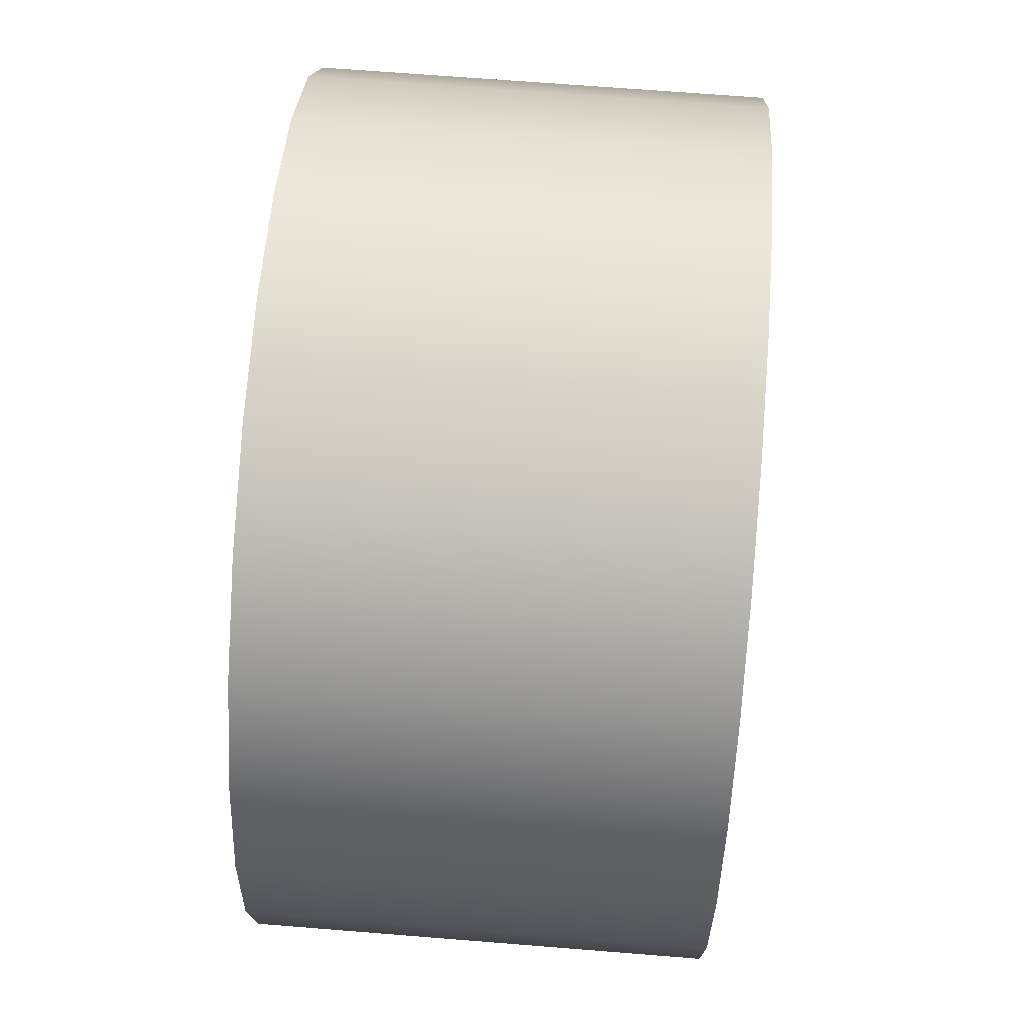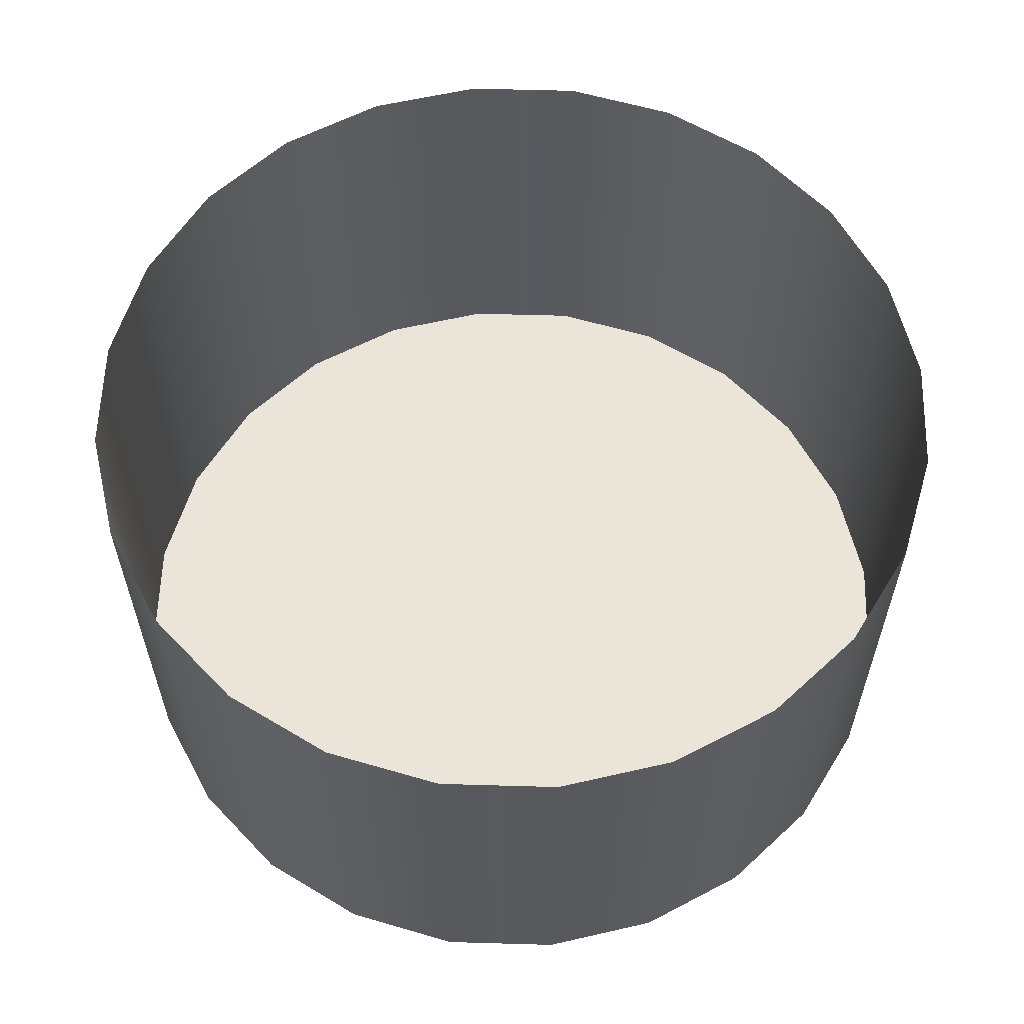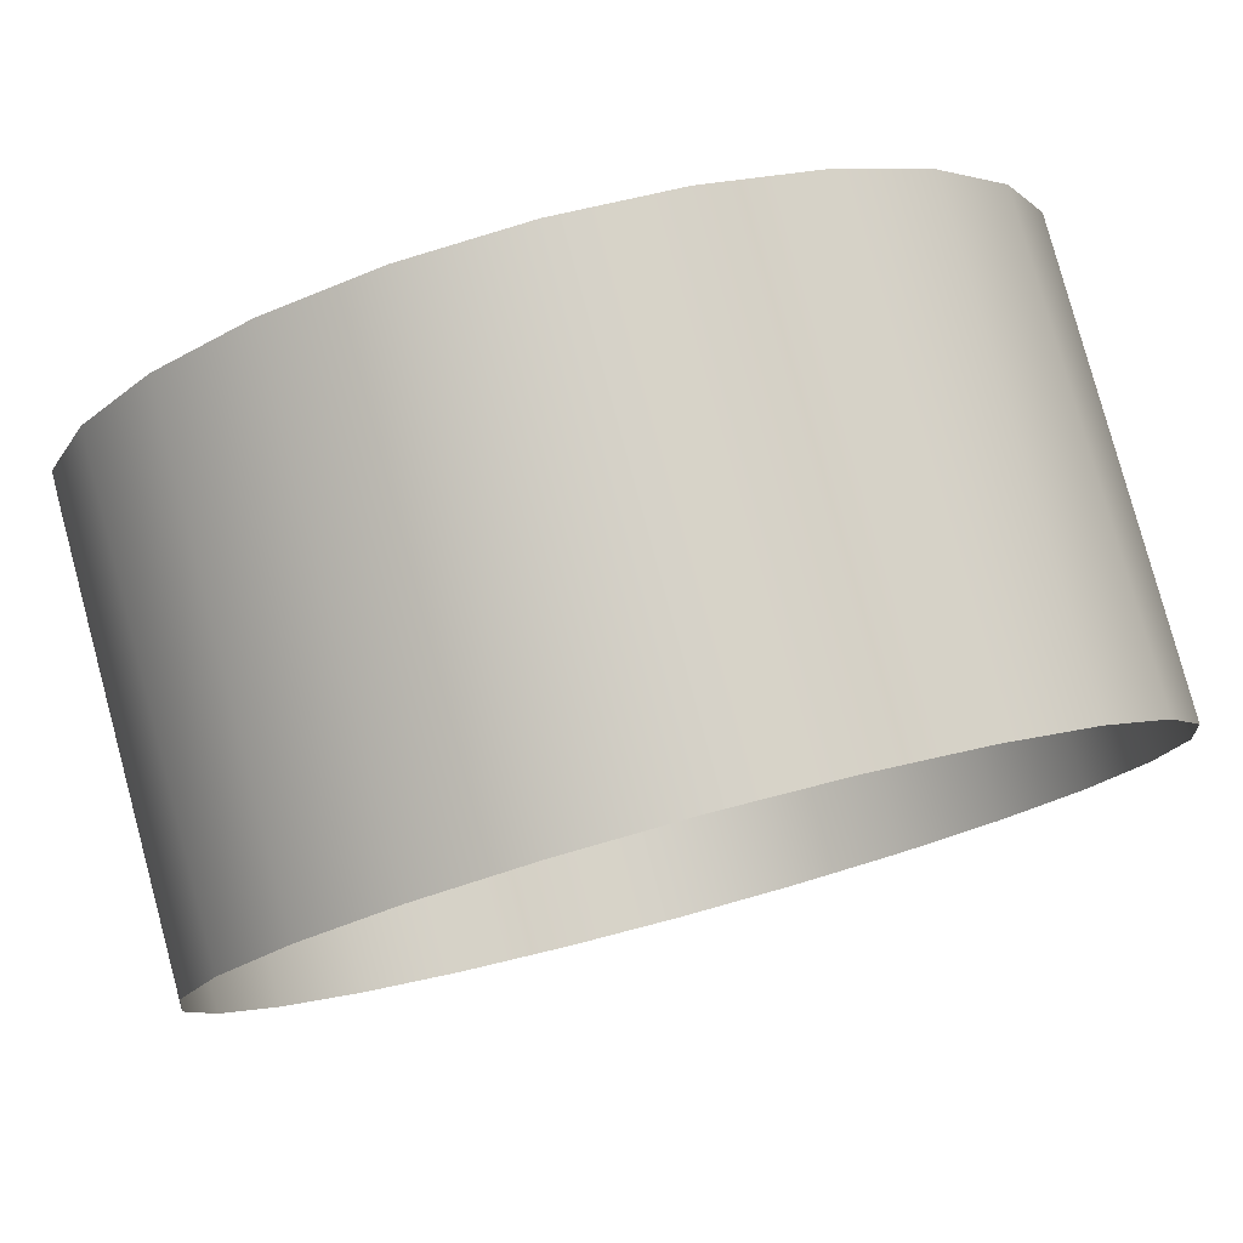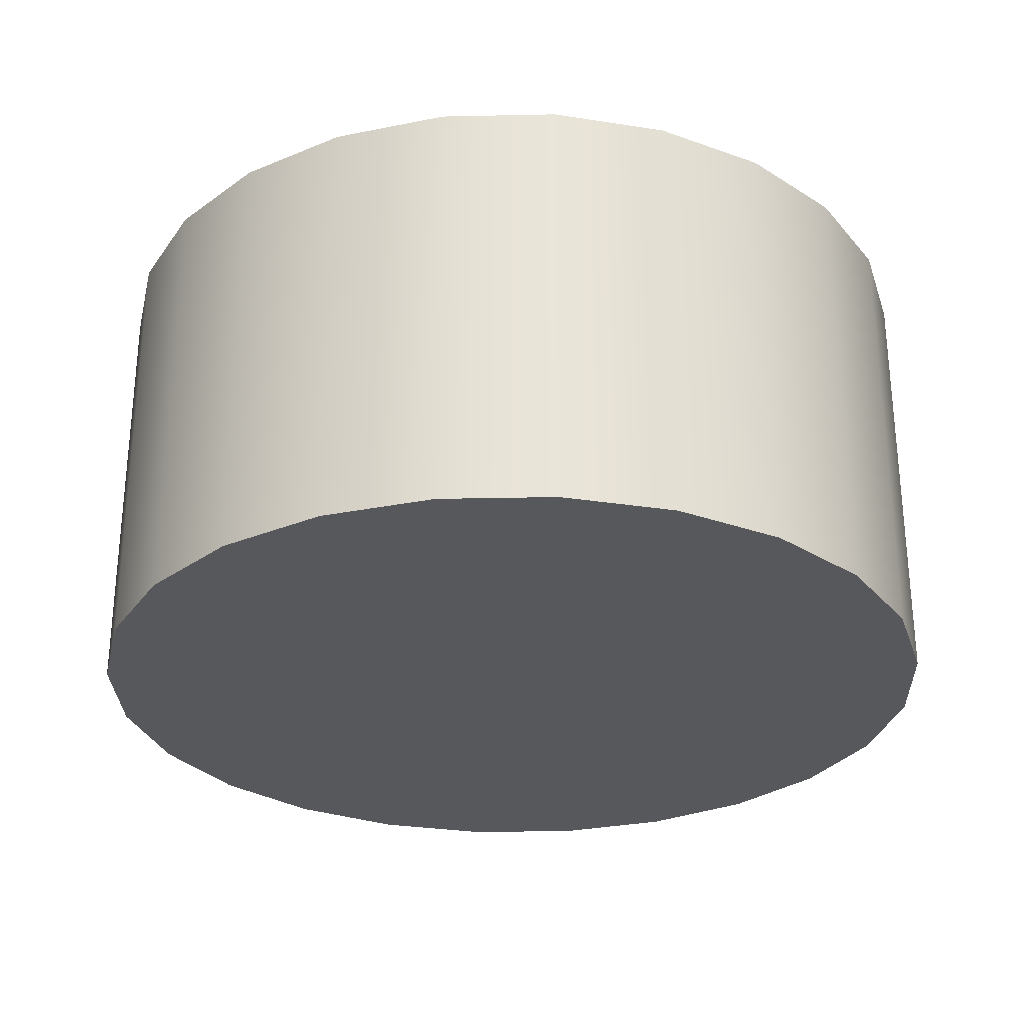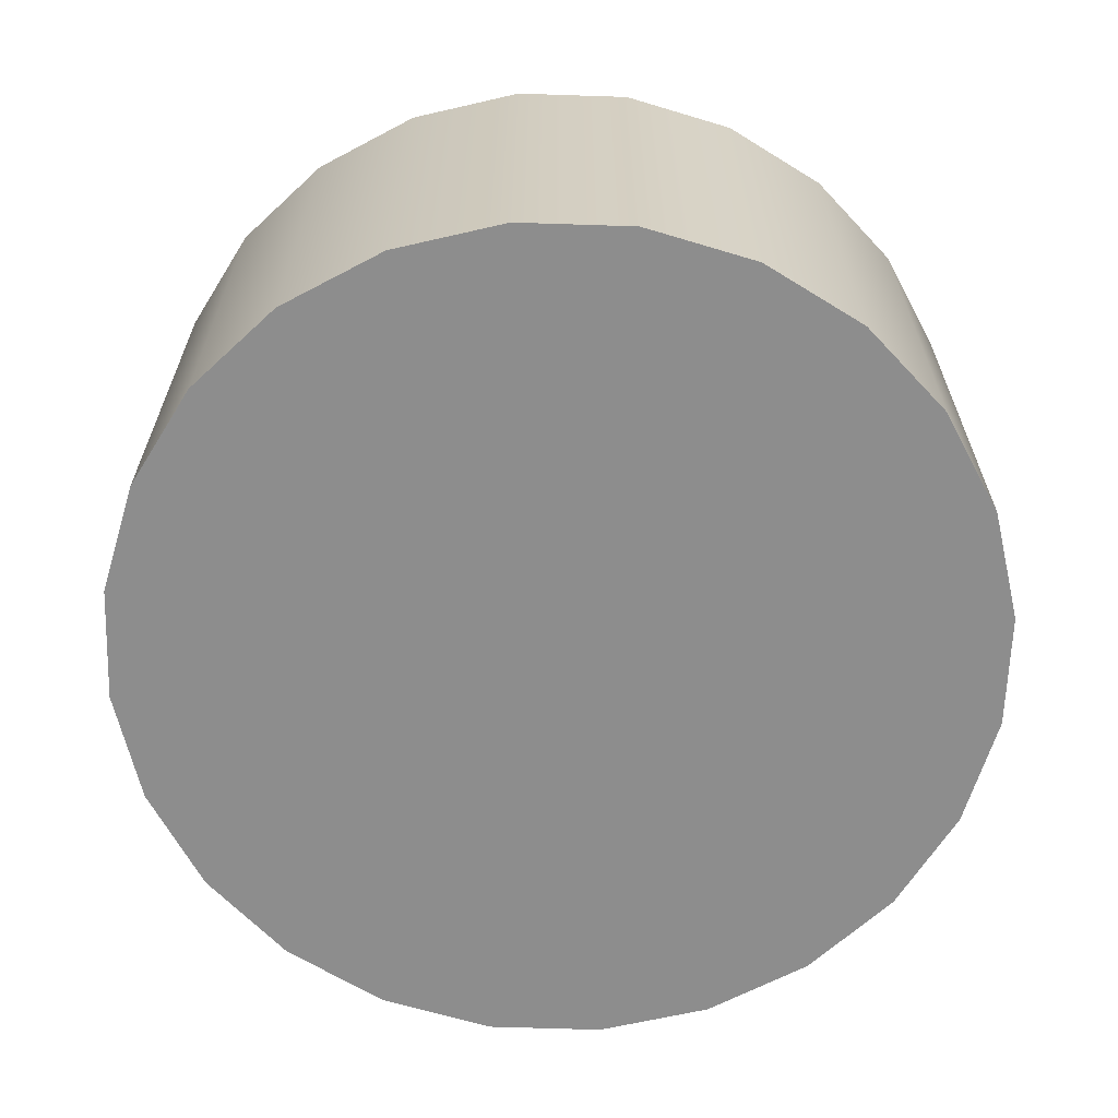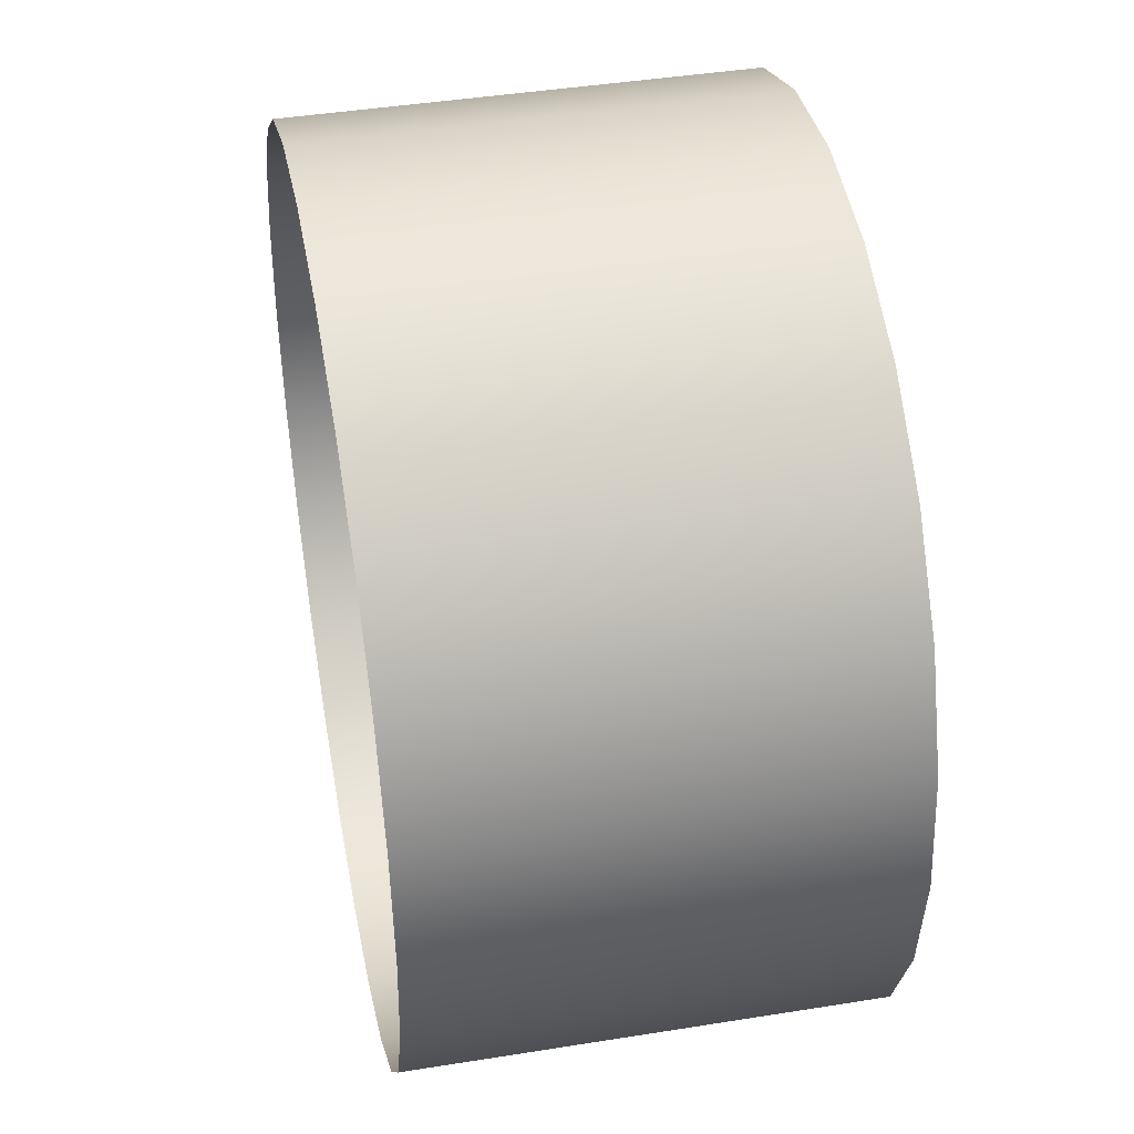
<metadata>
{"format":"obj","ext":"obj","renderer":"f3d","projection":"perspective","resolution":1024,"background":"white","views":[{"elev":67.2,"azim":-85.4,"up":"+Z"},{"elev":59.6,"azim":-125.8,"up":"+Y"},{"elev":79.7,"azim":164.9,"up":"+Z"},{"elev":-28.7,"azim":-65.7,"up":"+Y"},{"elev":-64.6,"azim":-99.4,"up":"+Y"},{"elev":42.9,"azim":-100.8,"up":"+Z"}]}
</metadata>
<code>
o #ID417
v -0.3688 -0.6262 0.1572
v -0.3734 -0.6032 0.1608
v -0.3734 -0.6262 0.1608
v -0.3688 -0.6032 0.1572
v -0.3688 -0.6032 0.1572
v -0.3688 -0.6262 0.1572
v -0.3734 -0.6032 0.1608
v -0.3734 -0.6262 0.1608
v -0.3789 -0.6262 0.1195
v -0.3906 -0.6262 0.1195
v -0.3847 -0.6262 0.1187
v -0.3734 -0.6262 0.1217
v -0.396 -0.6262 0.1217
v -0.3688 -0.6262 0.1253
v -0.4007 -0.6262 0.1253
v -0.3652 -0.6262 0.13
v -0.4043 -0.6262 0.13
v -0.3629 -0.6262 0.1354
v -0.4065 -0.6262 0.1354
v -0.3622 -0.6262 0.1413
v -0.4073 -0.6262 0.1413
v -0.3629 -0.6262 0.1471
v -0.4065 -0.6262 0.1471
v -0.3652 -0.6262 0.1525
v -0.4043 -0.6262 0.1525
v -0.3688 -0.6262 0.1572
v -0.4007 -0.6262 0.1572
v -0.3734 -0.6262 0.1608
v -0.396 -0.6262 0.1608
v -0.3789 -0.6262 0.1631
v -0.3906 -0.6262 0.1631
v -0.3847 -0.6262 0.1638
v -0.3847 -0.6262 0.1638
v -0.3789 -0.6262 0.1631
v -0.3906 -0.6262 0.1631
v -0.396 -0.6262 0.1608
v -0.3734 -0.6262 0.1608
v -0.4007 -0.6262 0.1572
v -0.3688 -0.6262 0.1572
v -0.4043 -0.6262 0.1525
v -0.3652 -0.6262 0.1525
v -0.4065 -0.6262 0.1471
v -0.3629 -0.6262 0.1471
v -0.4073 -0.6262 0.1413
v -0.3622 -0.6262 0.1413
v -0.4065 -0.6262 0.1354
v -0.3629 -0.6262 0.1354
v -0.4043 -0.6262 0.13
v -0.3652 -0.6262 0.13
v -0.4007 -0.6262 0.1253
v -0.3688 -0.6262 0.1253
v -0.396 -0.6262 0.1217
v -0.3734 -0.6262 0.1217
v -0.3906 -0.6262 0.1195
v -0.3789 -0.6262 0.1195
v -0.3847 -0.6262 0.1187
v -0.3652 -0.6032 0.1525
v -0.3652 -0.6262 0.1525
v -0.3652 -0.6032 0.1525
v -0.3652 -0.6262 0.1525
v -0.3789 -0.6032 0.1631
v -0.3789 -0.6262 0.1631
v -0.3789 -0.6032 0.1631
v -0.3789 -0.6262 0.1631
v -0.3629 -0.6032 0.1471
v -0.3629 -0.6262 0.1471
v -0.3629 -0.6032 0.1471
v -0.3629 -0.6262 0.1471
v -0.3847 -0.6032 0.1638
v -0.3847 -0.6262 0.1638
v -0.3847 -0.6032 0.1638
v -0.3847 -0.6262 0.1638
v -0.3906 -0.6032 0.1631
v -0.3906 -0.6262 0.1631
v -0.3906 -0.6032 0.1631
v -0.3906 -0.6262 0.1631
v -0.396 -0.6032 0.1608
v -0.396 -0.6262 0.1608
v -0.396 -0.6032 0.1608
v -0.396 -0.6262 0.1608
v -0.4007 -0.6032 0.1572
v -0.4007 -0.6262 0.1572
v -0.4007 -0.6032 0.1572
v -0.4007 -0.6262 0.1572
v -0.4043 -0.6262 0.1525
v -0.4043 -0.6032 0.1525
v -0.4043 -0.6032 0.1525
v -0.4043 -0.6262 0.1525
v -0.4065 -0.6262 0.1471
v -0.4065 -0.6032 0.1471
v -0.4065 -0.6032 0.1471
v -0.4065 -0.6262 0.1471
v -0.4073 -0.6262 0.1413
v -0.4073 -0.6032 0.1413
v -0.4073 -0.6032 0.1413
v -0.4073 -0.6262 0.1413
v -0.4065 -0.6262 0.1354
v -0.4065 -0.6032 0.1354
v -0.4065 -0.6032 0.1354
v -0.4065 -0.6262 0.1354
v -0.4043 -0.6262 0.13
v -0.4043 -0.6032 0.13
v -0.4043 -0.6032 0.13
v -0.4043 -0.6262 0.13
v -0.4007 -0.6262 0.1253
v -0.4007 -0.6032 0.1253
v -0.4007 -0.6032 0.1253
v -0.4007 -0.6262 0.1253
v -0.396 -0.6032 0.1217
v -0.396 -0.6262 0.1217
v -0.396 -0.6262 0.1217
v -0.396 -0.6032 0.1217
v -0.3906 -0.6032 0.1195
v -0.3906 -0.6262 0.1195
v -0.3906 -0.6262 0.1195
v -0.3906 -0.6032 0.1195
v -0.3847 -0.6032 0.1187
v -0.3847 -0.6262 0.1187
v -0.3847 -0.6262 0.1187
v -0.3847 -0.6032 0.1187
v -0.3789 -0.6032 0.1195
v -0.3789 -0.6262 0.1195
v -0.3789 -0.6262 0.1195
v -0.3789 -0.6032 0.1195
v -0.3734 -0.6032 0.1217
v -0.3734 -0.6262 0.1217
v -0.3734 -0.6262 0.1217
v -0.3734 -0.6032 0.1217
v -0.3688 -0.6032 0.1253
v -0.3688 -0.6262 0.1253
v -0.3688 -0.6262 0.1253
v -0.3688 -0.6032 0.1253
v -0.3652 -0.6262 0.13
v -0.3652 -0.6032 0.13
v -0.3652 -0.6032 0.13
v -0.3652 -0.6262 0.13
v -0.3629 -0.6262 0.1354
v -0.3629 -0.6032 0.1354
v -0.3629 -0.6032 0.1354
v -0.3629 -0.6262 0.1354
v -0.3622 -0.6262 0.1413
v -0.3622 -0.6032 0.1413
v -0.3622 -0.6032 0.1413
v -0.3622 -0.6262 0.1413
f 5 6 7
f 8 7 6
f 33 34 35
f 35 34 36
f 34 37 36
f 36 37 38
f 37 39 38
f 38 39 40
f 39 41 40
f 40 41 42
f 41 43 42
f 42 43 44
f 43 45 44
f 44 45 46
f 45 47 46
f 46 47 48
f 47 49 48
f 48 49 50
f 49 51 50
f 50 51 52
f 51 53 52
f 52 53 54
f 53 55 54
f 56 54 55
f 5 59 6
f 60 6 59
f 7 8 63
f 64 63 8
f 59 67 60
f 68 60 67
f 63 64 71
f 72 71 64
f 71 72 75
f 76 75 72
f 75 76 79
f 80 79 76
f 79 80 83
f 84 83 80
f 87 83 88
f 84 88 83
f 91 87 92
f 88 92 87
f 95 91 96
f 92 96 91
f 99 95 100
f 96 100 95
f 103 99 104
f 100 104 99
f 107 103 108
f 104 108 103
f 111 112 108
f 107 108 112
f 115 116 111
f 112 111 116
f 119 120 115
f 116 115 120
f 123 124 119
f 120 119 124
f 127 128 123
f 124 123 128
f 131 132 127
f 128 127 132
f 135 132 136
f 131 136 132
f 139 135 140
f 136 140 135
f 143 139 144
f 140 144 139
f 67 143 68
f 144 68 143
f 1 2 3
f 2 1 4
f 9 10 11
f 10 9 12
f 10 12 13
f 13 12 14
f 13 14 15
f 15 14 16
f 15 16 17
f 17 16 18
f 17 18 19
f 19 18 20
f 19 20 21
f 21 20 22
f 21 22 23
f 23 22 24
f 23 24 25
f 25 24 26
f 25 26 27
f 27 26 28
f 27 28 29
f 29 28 30
f 29 30 31
f 31 30 32
f 57 1 58
f 1 57 4
f 3 61 62
f 61 3 2
f 65 58 66
f 58 65 57
f 62 69 70
f 69 62 61
f 70 73 74
f 73 70 69
f 74 77 78
f 77 74 73
f 78 81 82
f 81 78 77
f 81 85 82
f 85 81 86
f 86 89 85
f 89 86 90
f 90 93 89
f 93 90 94
f 94 97 93
f 97 94 98
f 98 101 97
f 101 98 102
f 102 105 101
f 105 102 106
f 109 105 106
f 105 109 110
f 113 110 109
f 110 113 114
f 117 114 113
f 114 117 118
f 121 118 117
f 118 121 122
f 125 122 121
f 122 125 126
f 129 126 125
f 126 129 130
f 129 133 130
f 133 129 134
f 134 137 133
f 137 134 138
f 138 141 137
f 141 138 142
f 142 66 141
f 66 142 65

</code>
